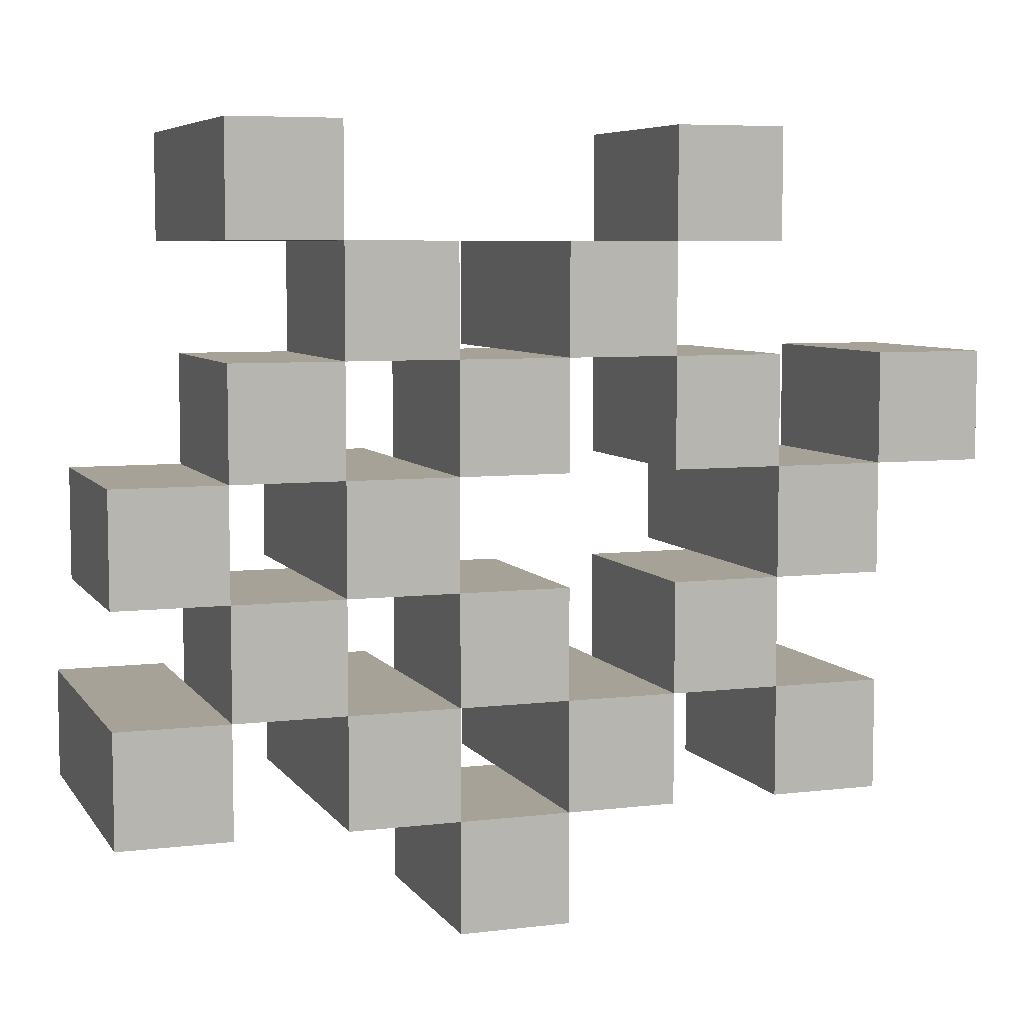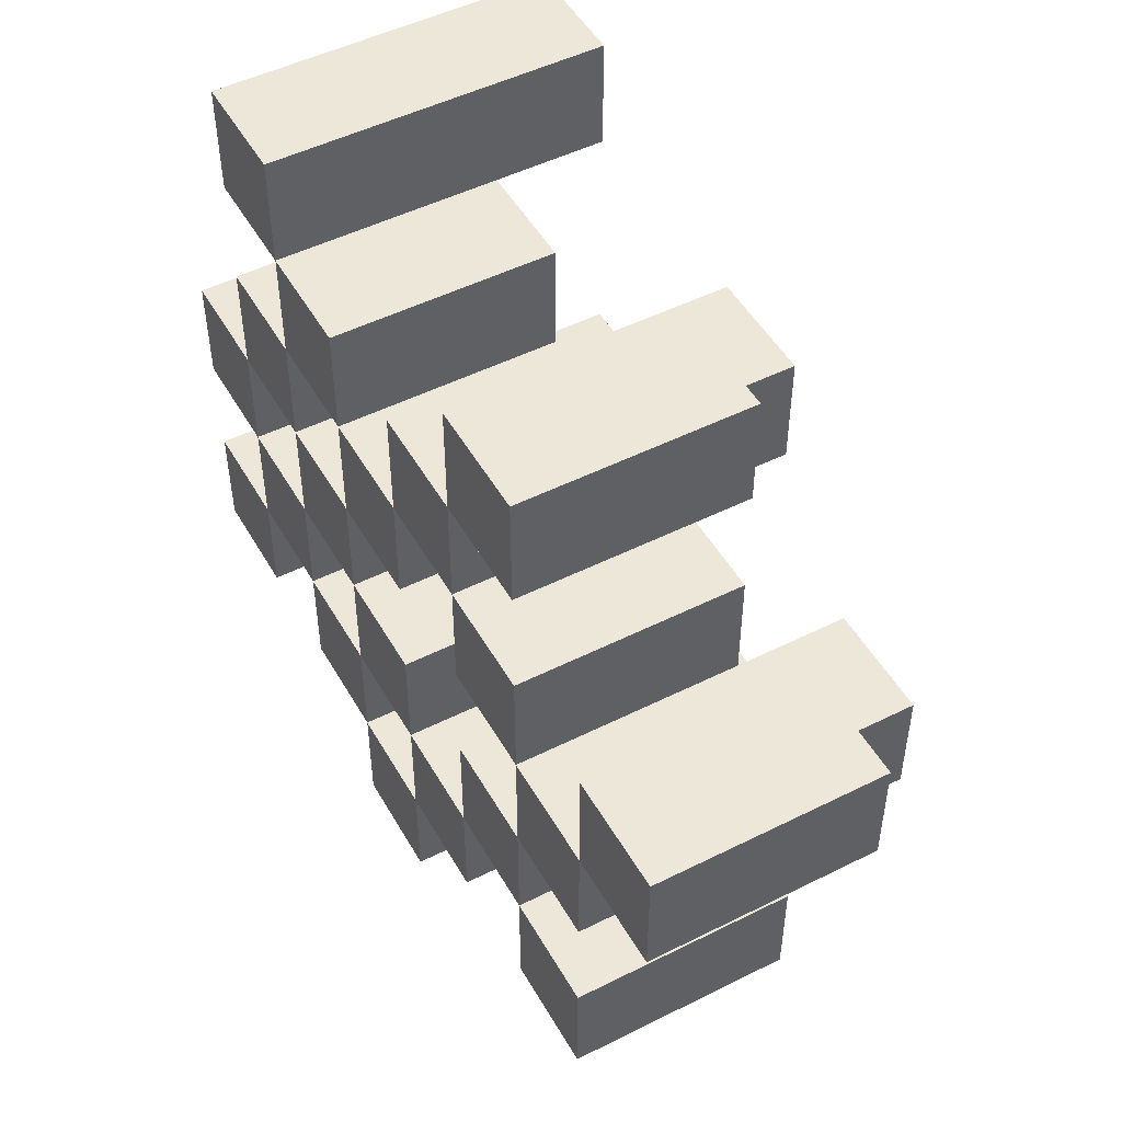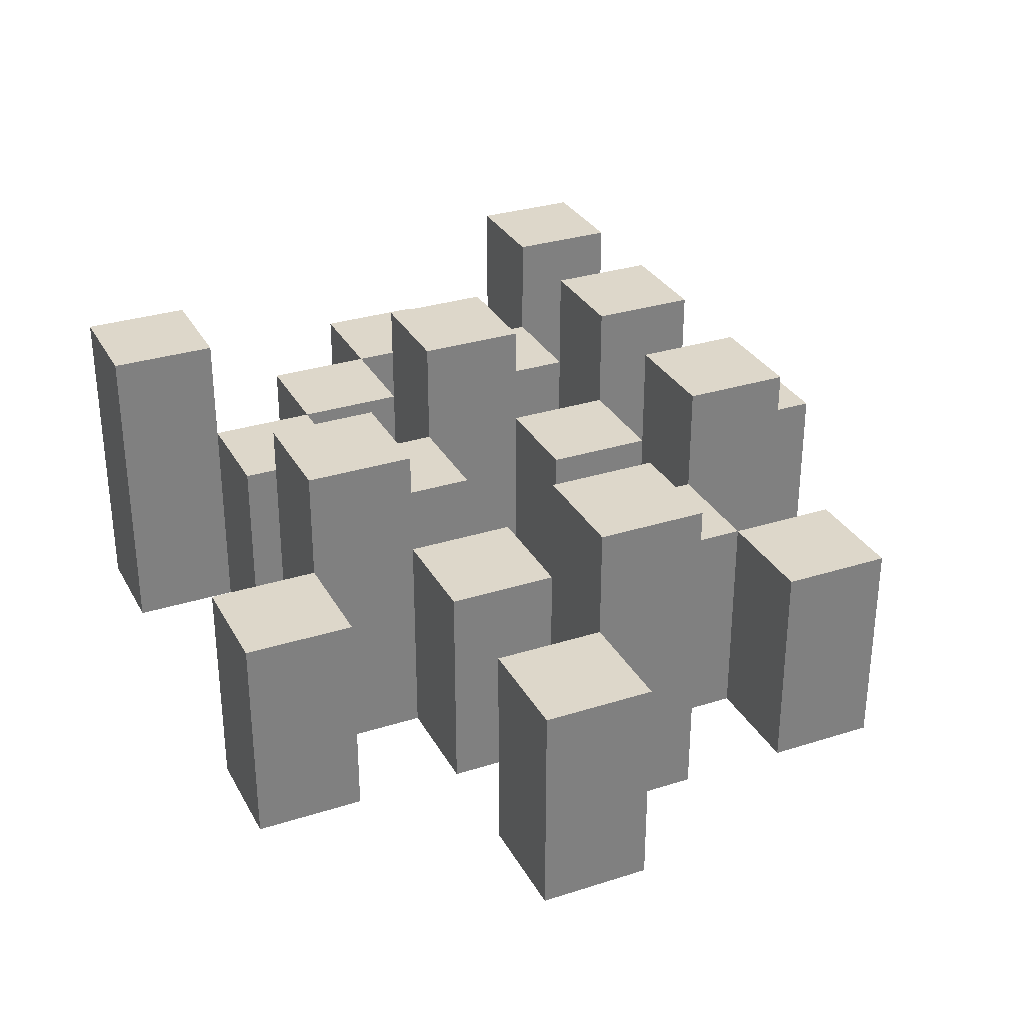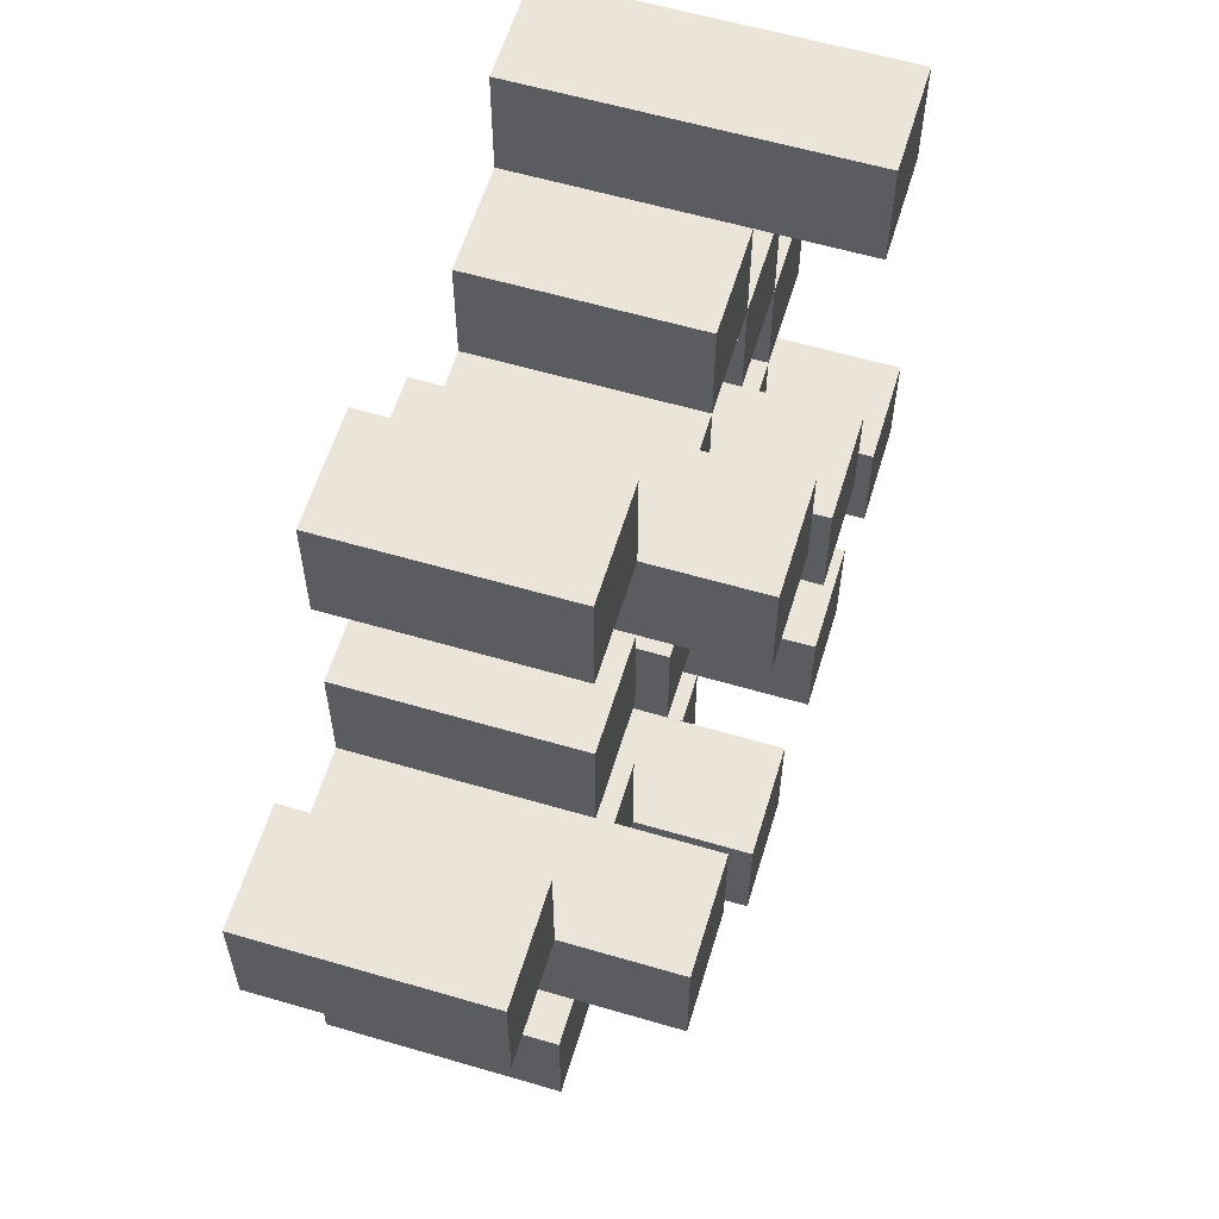
<metadata>
{"format":"obj","ext":"obj","renderer":"f3d","projection":"perspective","resolution":1024,"background":"white","views":[{"elev":6.6,"azim":-19.5,"up":"+Z"},{"elev":49.8,"azim":61.1,"up":"+Z"},{"elev":30.9,"azim":65.5,"up":"+Y"},{"elev":59.3,"azim":106.8,"up":"+Z"}]}
</metadata>
<code>
o
v 23.3 0.9 9.3
v 23.3 0.9 9.2
v 23.3 0.9 9.1
v 23.3 0.9 9
v 23.3 1.1 9.3
v 23.3 1.1 9.2
v 23.3 1.2 9.1
v 23.3 1.2 9
v 23.4 0.9 9.6
v 23.4 0.9 9.5
v 23.4 0.9 9.4
v 23.4 0.9 9.3
v 23.4 0.9 9.2
v 23.4 0.9 9.1
v 23.4 1.1 9.4
v 23.4 1.1 9.3
v 23.4 1.1 9.2
v 23.4 1.1 9.1
v 23.4 1.2 9.6
v 23.4 1.2 9.5
v 23.5 0.9 9.5
v 23.5 0.9 9.4
v 23.5 0.9 9.3
v 23.5 0.9 9.2
v 23.5 0.9 9.1
v 23.5 0.9 9
v 23.5 1.1 9.5
v 23.5 1.1 9.4
v 23.5 1.1 9.3
v 23.5 1.1 9.2
v 23.5 1.1 9.1
v 23.5 1.2 9.3
v 23.5 1.2 9.2
v 23.5 1.2 9.1
v 23.5 1.2 9
v 23.6 0.9 9.4
v 23.6 0.9 9.3
v 23.6 0.9 9.2
v 23.6 0.9 9.1
v 23.6 0.9 9
v 23.6 0.9 8.9
v 23.6 1.1 9.4
v 23.6 1.1 9.3
v 23.6 1.1 9.2
v 23.6 1.1 9.1
v 23.6 1.1 9
v 23.6 1.1 8.9
v 23.7 0.9 9.5
v 23.7 0.9 9.4
v 23.7 0.9 9.1
v 23.7 0.9 9
v 23.7 1.1 9.4
v 23.7 1.1 9.1
v 23.7 1.1 9
v 23.7 1.2 9.5
v 23.7 1.2 9.4
v 23.7 1.2 9.1
v 23.7 1.2 9
v 23.8 0.9 9.6
v 23.8 0.9 9.5
v 23.8 0.9 9.4
v 23.8 0.9 9.3
v 23.8 0.9 9.2
v 23.8 0.9 9.1
v 23.8 1.1 9.6
v 23.8 1.1 9.5
v 23.8 1.1 9.4
v 23.8 1.1 9.3
v 23.8 1.1 9.2
v 23.8 1.1 9.1
v 23.9 0.9 9.3
v 23.9 0.9 9.2
v 23.9 0.9 9.1
v 23.9 0.9 9
v 23.9 1.1 9.3
v 23.9 1.1 9.2
v 23.9 1.1 9.1
v 23.9 1.1 9
v 23.9 1.2 9.3
v 23.9 1.2 9.2
v 24 0.9 9.4
v 24 0.9 9.3
v 24 1.1 9.4
v 24 1.1 9.3
v 23.4 0.9 9.3
v 23.4 0.9 9.2
v 23.4 0.9 9.1
v 23.4 0.9 9
v 23.4 1.1 9.3
v 23.4 1.1 9.2
v 23.4 1.1 9.1
v 23.4 1.2 9.1
v 23.4 1.2 9
v 23.5 0.9 9.6
v 23.5 0.9 9.5
v 23.5 0.9 9.4
v 23.5 0.9 9.3
v 23.5 0.9 9.2
v 23.5 0.9 9.1
v 23.5 1.1 9.5
v 23.5 1.1 9.4
v 23.5 1.1 9.3
v 23.5 1.1 9.2
v 23.5 1.1 9.1
v 23.5 1.2 9.6
v 23.5 1.2 9.5
v 23.6 0.9 9.5
v 23.6 0.9 9.4
v 23.6 0.9 9.3
v 23.6 0.9 9.2
v 23.6 0.9 9.1
v 23.6 0.9 9
v 23.6 1.1 9.5
v 23.6 1.1 9.4
v 23.6 1.1 9.3
v 23.6 1.1 9.2
v 23.6 1.1 9.1
v 23.6 1.1 9
v 23.6 1.2 9.3
v 23.6 1.2 9.2
v 23.6 1.2 9.1
v 23.6 1.2 9
v 23.7 0.9 9.4
v 23.7 0.9 9.3
v 23.7 0.9 9.2
v 23.7 0.9 9.1
v 23.7 0.9 9
v 23.7 0.9 8.9
v 23.7 1.1 9.4
v 23.7 1.1 9.3
v 23.7 1.1 9.2
v 23.7 1.1 9.1
v 23.7 1.1 9
v 23.7 1.1 8.9
v 23.8 0.9 9.5
v 23.8 0.9 9.4
v 23.8 0.9 9.1
v 23.8 0.9 9
v 23.8 1.1 9.5
v 23.8 1.1 9.4
v 23.8 1.1 9.1
v 23.8 1.2 9.5
v 23.8 1.2 9.4
v 23.8 1.2 9.1
v 23.8 1.2 9
v 23.9 0.9 9.6
v 23.9 0.9 9.5
v 23.9 0.9 9.4
v 23.9 0.9 9.3
v 23.9 0.9 9.2
v 23.9 0.9 9.1
v 23.9 1.1 9.6
v 23.9 1.1 9.5
v 23.9 1.1 9.4
v 23.9 1.1 9.3
v 23.9 1.1 9.2
v 23.9 1.1 9.1
v 24 0.9 9.3
v 24 0.9 9.2
v 24 0.9 9.1
v 24 0.9 9
v 24 1.1 9.3
v 24 1.1 9.1
v 24 1.1 9
v 24 1.2 9.3
v 24 1.2 9.2
v 24.1 0.9 9.4
v 24.1 0.9 9.3
v 24.1 1.1 9.4
v 24.1 1.1 9.3
v 23.4 0.9 9.6
v 23.4 1.2 9.6
v 23.5 0.9 9.6
v 23.5 1.2 9.6
v 23.8 0.9 9.6
v 23.8 1.1 9.6
v 23.9 0.9 9.6
v 23.9 1.1 9.6
v 23.5 0.9 9.5
v 23.5 1.1 9.5
v 23.6 0.9 9.5
v 23.6 1.1 9.5
v 23.7 0.9 9.5
v 23.7 1.2 9.5
v 23.8 0.9 9.5
v 23.8 1.1 9.5
v 23.8 1.2 9.5
v 23.4 0.9 9.4
v 23.4 1.1 9.4
v 23.5 0.9 9.4
v 23.5 1.1 9.4
v 23.6 0.9 9.4
v 23.6 1.1 9.4
v 23.7 0.9 9.4
v 23.7 1.1 9.4
v 23.8 0.9 9.4
v 23.8 1.1 9.4
v 23.9 0.9 9.4
v 23.9 1.1 9.4
v 24 0.9 9.4
v 24 1.1 9.4
v 24.1 0.9 9.4
v 24.1 1.1 9.4
v 23.3 0.9 9.3
v 23.3 1.1 9.3
v 23.4 0.9 9.3
v 23.4 1.1 9.3
v 23.5 0.9 9.3
v 23.5 1.1 9.3
v 23.5 1.2 9.3
v 23.6 0.9 9.3
v 23.6 1.1 9.3
v 23.6 1.2 9.3
v 23.9 0.9 9.3
v 23.9 1.1 9.3
v 23.9 1.2 9.3
v 24 0.9 9.3
v 24 1.1 9.3
v 24 1.2 9.3
v 23.4 0.9 9.2
v 23.4 1.1 9.2
v 23.5 0.9 9.2
v 23.5 1.1 9.2
v 23.6 0.9 9.2
v 23.6 1.1 9.2
v 23.7 0.9 9.2
v 23.7 1.1 9.2
v 23.8 0.9 9.2
v 23.8 1.1 9.2
v 23.9 0.9 9.2
v 23.9 1.1 9.2
v 23.3 0.9 9.1
v 23.3 1.2 9.1
v 23.4 0.9 9.1
v 23.4 1.1 9.1
v 23.4 1.2 9.1
v 23.5 0.9 9.1
v 23.5 1.1 9.1
v 23.5 1.2 9.1
v 23.6 0.9 9.1
v 23.6 1.1 9.1
v 23.6 1.2 9.1
v 23.7 0.9 9.1
v 23.7 1.1 9.1
v 23.7 1.2 9.1
v 23.8 0.9 9.1
v 23.8 1.1 9.1
v 23.8 1.2 9.1
v 23.9 0.9 9.1
v 23.9 1.1 9.1
v 24 0.9 9.1
v 24 1.1 9.1
v 23.6 0.9 9
v 23.6 1.1 9
v 23.7 0.9 9
v 23.7 1.1 9
v 23.4 0.9 9.5
v 23.4 1.2 9.5
v 23.5 0.9 9.5
v 23.5 1.1 9.5
v 23.5 1.2 9.5
v 23.8 0.9 9.5
v 23.8 1.1 9.5
v 23.9 0.9 9.5
v 23.9 1.1 9.5
v 23.5 0.9 9.4
v 23.5 1.1 9.4
v 23.6 0.9 9.4
v 23.6 1.1 9.4
v 23.7 0.9 9.4
v 23.7 1.1 9.4
v 23.7 1.2 9.4
v 23.8 0.9 9.4
v 23.8 1.1 9.4
v 23.8 1.2 9.4
v 23.4 0.9 9.3
v 23.4 1.1 9.3
v 23.5 0.9 9.3
v 23.5 1.1 9.3
v 23.6 0.9 9.3
v 23.6 1.1 9.3
v 23.7 0.9 9.3
v 23.7 1.1 9.3
v 23.8 0.9 9.3
v 23.8 1.1 9.3
v 23.9 0.9 9.3
v 23.9 1.1 9.3
v 24 0.9 9.3
v 24 1.1 9.3
v 24.1 0.9 9.3
v 24.1 1.1 9.3
v 23.3 0.9 9.2
v 23.3 1.1 9.2
v 23.4 0.9 9.2
v 23.4 1.1 9.2
v 23.5 0.9 9.2
v 23.5 1.1 9.2
v 23.5 1.2 9.2
v 23.6 0.9 9.2
v 23.6 1.1 9.2
v 23.6 1.2 9.2
v 23.9 0.9 9.2
v 23.9 1.1 9.2
v 23.9 1.2 9.2
v 24 0.9 9.2
v 24 1.2 9.2
v 23.4 0.9 9.1
v 23.4 1.1 9.1
v 23.5 0.9 9.1
v 23.5 1.1 9.1
v 23.6 0.9 9.1
v 23.6 1.1 9.1
v 23.7 0.9 9.1
v 23.7 1.1 9.1
v 23.8 0.9 9.1
v 23.8 1.1 9.1
v 23.9 0.9 9.1
v 23.9 1.1 9.1
v 23.3 0.9 9
v 23.3 1.2 9
v 23.4 0.9 9
v 23.4 1.2 9
v 23.5 0.9 9
v 23.5 1.2 9
v 23.6 0.9 9
v 23.6 1.1 9
v 23.6 1.2 9
v 23.7 0.9 9
v 23.7 1.1 9
v 23.7 1.2 9
v 23.8 0.9 9
v 23.8 1.2 9
v 23.9 0.9 9
v 23.9 1.1 9
v 24 0.9 9
v 24 1.1 9
v 23.6 0.9 8.9
v 23.6 1.1 8.9
v 23.7 0.9 8.9
v 23.7 1.1 8.9
v 23.4 0.9 9.6
v 23.5 0.9 9.6
v 23.8 0.9 9.6
v 23.9 0.9 9.6
v 23.4 0.9 9.5
v 23.5 0.9 9.5
v 23.6 0.9 9.5
v 23.7 0.9 9.5
v 23.8 0.9 9.5
v 23.9 0.9 9.5
v 23.4 0.9 9.4
v 23.5 0.9 9.4
v 23.6 0.9 9.4
v 23.7 0.9 9.4
v 23.8 0.9 9.4
v 23.9 0.9 9.4
v 24 0.9 9.4
v 24.1 0.9 9.4
v 23.3 0.9 9.3
v 23.4 0.9 9.3
v 23.5 0.9 9.3
v 23.6 0.9 9.3
v 23.7 0.9 9.3
v 23.8 0.9 9.3
v 23.9 0.9 9.3
v 24 0.9 9.3
v 24.1 0.9 9.3
v 23.3 0.9 9.2
v 23.4 0.9 9.2
v 23.5 0.9 9.2
v 23.6 0.9 9.2
v 23.7 0.9 9.2
v 23.8 0.9 9.2
v 23.9 0.9 9.2
v 24 0.9 9.2
v 23.3 0.9 9.1
v 23.4 0.9 9.1
v 23.5 0.9 9.1
v 23.6 0.9 9.1
v 23.7 0.9 9.1
v 23.8 0.9 9.1
v 23.9 0.9 9.1
v 24 0.9 9.1
v 23.3 0.9 9
v 23.4 0.9 9
v 23.5 0.9 9
v 23.6 0.9 9
v 23.7 0.9 9
v 23.8 0.9 9
v 23.9 0.9 9
v 24 0.9 9
v 23.6 0.9 8.9
v 23.7 0.9 8.9
v 23.8 1.1 9.6
v 23.9 1.1 9.6
v 23.5 1.1 9.5
v 23.6 1.1 9.5
v 23.8 1.1 9.5
v 23.9 1.1 9.5
v 23.4 1.1 9.4
v 23.5 1.1 9.4
v 23.6 1.1 9.4
v 23.7 1.1 9.4
v 23.8 1.1 9.4
v 23.9 1.1 9.4
v 24 1.1 9.4
v 24.1 1.1 9.4
v 23.3 1.1 9.3
v 23.4 1.1 9.3
v 23.5 1.1 9.3
v 23.6 1.1 9.3
v 23.7 1.1 9.3
v 23.8 1.1 9.3
v 23.9 1.1 9.3
v 24 1.1 9.3
v 24.1 1.1 9.3
v 23.3 1.1 9.2
v 23.4 1.1 9.2
v 23.5 1.1 9.2
v 23.6 1.1 9.2
v 23.7 1.1 9.2
v 23.8 1.1 9.2
v 23.9 1.1 9.2
v 23.4 1.1 9.1
v 23.5 1.1 9.1
v 23.6 1.1 9.1
v 23.7 1.1 9.1
v 23.8 1.1 9.1
v 23.9 1.1 9.1
v 24 1.1 9.1
v 23.6 1.1 9
v 23.7 1.1 9
v 23.9 1.1 9
v 24 1.1 9
v 23.6 1.1 8.9
v 23.7 1.1 8.9
v 23.4 1.2 9.6
v 23.5 1.2 9.6
v 23.4 1.2 9.5
v 23.5 1.2 9.5
v 23.7 1.2 9.5
v 23.8 1.2 9.5
v 23.7 1.2 9.4
v 23.8 1.2 9.4
v 23.5 1.2 9.3
v 23.6 1.2 9.3
v 23.9 1.2 9.3
v 24 1.2 9.3
v 23.5 1.2 9.2
v 23.6 1.2 9.2
v 23.9 1.2 9.2
v 24 1.2 9.2
v 23.3 1.2 9.1
v 23.4 1.2 9.1
v 23.5 1.2 9.1
v 23.6 1.2 9.1
v 23.7 1.2 9.1
v 23.8 1.2 9.1
v 23.3 1.2 9
v 23.4 1.2 9
v 23.5 1.2 9
v 23.6 1.2 9
v 23.7 1.2 9
v 23.8 1.2 9
f 5 2 1
f 6 2 5
f 7 4 3
f 8 4 7
f 15 12 11
f 16 12 15
f 17 14 13
f 18 14 17
f 19 10 9
f 20 10 19
f 27 22 21
f 28 22 27
f 29 24 23
f 30 24 29
f 31 26 25
f 32 30 29
f 33 30 32
f 34 26 31
f 35 26 34
f 42 37 36
f 43 37 42
f 44 39 38
f 45 39 44
f 46 41 40
f 47 41 46
f 52 49 48
f 53 51 50
f 54 51 53
f 55 52 48
f 56 52 55
f 57 54 53
f 58 54 57
f 65 60 59
f 66 60 65
f 67 62 61
f 68 62 67
f 69 64 63
f 70 64 69
f 75 72 71
f 76 72 75
f 77 74 73
f 78 74 77
f 79 76 75
f 80 76 79
f 83 82 81
f 84 82 83
f 85 86 89
f 89 86 90
f 87 88 91
f 91 88 92
f 92 88 93
f 94 95 100
f 96 97 101
f 101 97 102
f 98 99 103
f 103 99 104
f 94 100 105
f 105 100 106
f 107 108 113
f 113 108 114
f 109 110 115
f 115 110 116
f 111 112 117
f 117 112 118
f 115 116 119
f 119 116 120
f 117 118 121
f 121 118 122
f 123 124 129
f 129 124 130
f 125 126 131
f 131 126 132
f 127 128 133
f 133 128 134
f 135 136 139
f 139 136 140
f 137 138 141
f 139 140 142
f 142 140 143
f 141 138 144
f 144 138 145
f 146 147 152
f 152 147 153
f 148 149 154
f 154 149 155
f 150 151 156
f 156 151 157
f 158 159 162
f 160 161 163
f 163 161 164
f 162 159 165
f 165 159 166
f 167 168 169
f 169 168 170
f 173 172 171
f 174 172 173
f 177 176 175
f 178 176 177
f 181 180 179
f 182 180 181
f 185 184 183
f 186 184 185
f 187 184 186
f 190 189 188
f 191 189 190
f 194 193 192
f 195 193 194
f 198 197 196
f 199 197 198
f 202 201 200
f 203 201 202
f 206 205 204
f 207 205 206
f 211 209 208
f 211 210 209
f 212 210 211
f 213 210 212
f 217 215 214
f 217 216 215
f 218 216 217
f 219 216 218
f 222 221 220
f 223 221 222
f 226 225 224
f 227 225 226
f 230 229 228
f 231 229 230
f 234 233 232
f 235 233 234
f 236 233 235
f 240 238 237
f 240 239 238
f 241 239 240
f 242 239 241
f 246 244 243
f 246 245 244
f 247 245 246
f 248 245 247
f 251 250 249
f 252 250 251
f 255 254 253
f 256 254 255
f 257 258 259
f 259 258 260
f 260 258 261
f 262 263 264
f 264 263 265
f 266 267 268
f 268 267 269
f 270 271 273
f 271 272 273
f 273 272 274
f 274 272 275
f 276 277 278
f 278 277 279
f 280 281 282
f 282 281 283
f 284 285 286
f 286 285 287
f 288 289 290
f 290 289 291
f 292 293 294
f 294 293 295
f 296 297 299
f 297 298 299
f 299 298 300
f 300 298 301
f 302 303 305
f 303 304 305
f 305 304 306
f 307 308 309
f 309 308 310
f 311 312 313
f 313 312 314
f 315 316 317
f 317 316 318
f 319 320 321
f 321 320 322
f 323 324 325
f 325 324 326
f 326 324 327
f 328 329 331
f 329 330 331
f 331 330 332
f 333 334 335
f 335 334 336
f 337 338 339
f 339 338 340
f 345 342 341
f 346 342 345
f 349 344 343
f 350 344 349
f 352 347 346
f 353 347 352
f 354 349 348
f 355 349 354
f 360 352 351
f 361 352 360
f 362 354 353
f 363 354 362
f 364 356 355
f 365 356 364
f 366 358 357
f 367 358 366
f 368 360 359
f 369 360 368
f 370 362 361
f 371 362 370
f 374 366 365
f 375 366 374
f 377 370 369
f 378 370 377
f 379 372 371
f 380 372 379
f 381 374 373
f 382 374 381
f 384 377 376
f 385 377 384
f 386 379 378
f 387 379 386
f 388 381 380
f 389 381 388
f 390 383 382
f 391 383 390
f 392 388 387
f 393 388 392
f 394 395 398
f 398 395 399
f 396 397 401
f 401 397 402
f 400 401 409
f 409 401 410
f 402 403 411
f 411 403 412
f 404 405 413
f 413 405 414
f 406 407 415
f 415 407 416
f 408 409 417
f 417 409 418
f 418 419 424
f 424 419 425
f 420 421 426
f 426 421 427
f 422 423 428
f 428 423 429
f 429 430 433
f 433 430 434
f 431 432 435
f 435 432 436
f 437 438 439
f 439 438 440
f 441 442 443
f 443 442 444
f 445 446 449
f 449 446 450
f 447 448 451
f 451 448 452
f 453 454 459
f 459 454 460
f 455 456 461
f 461 456 462
f 457 458 463
f 463 458 464

</code>
